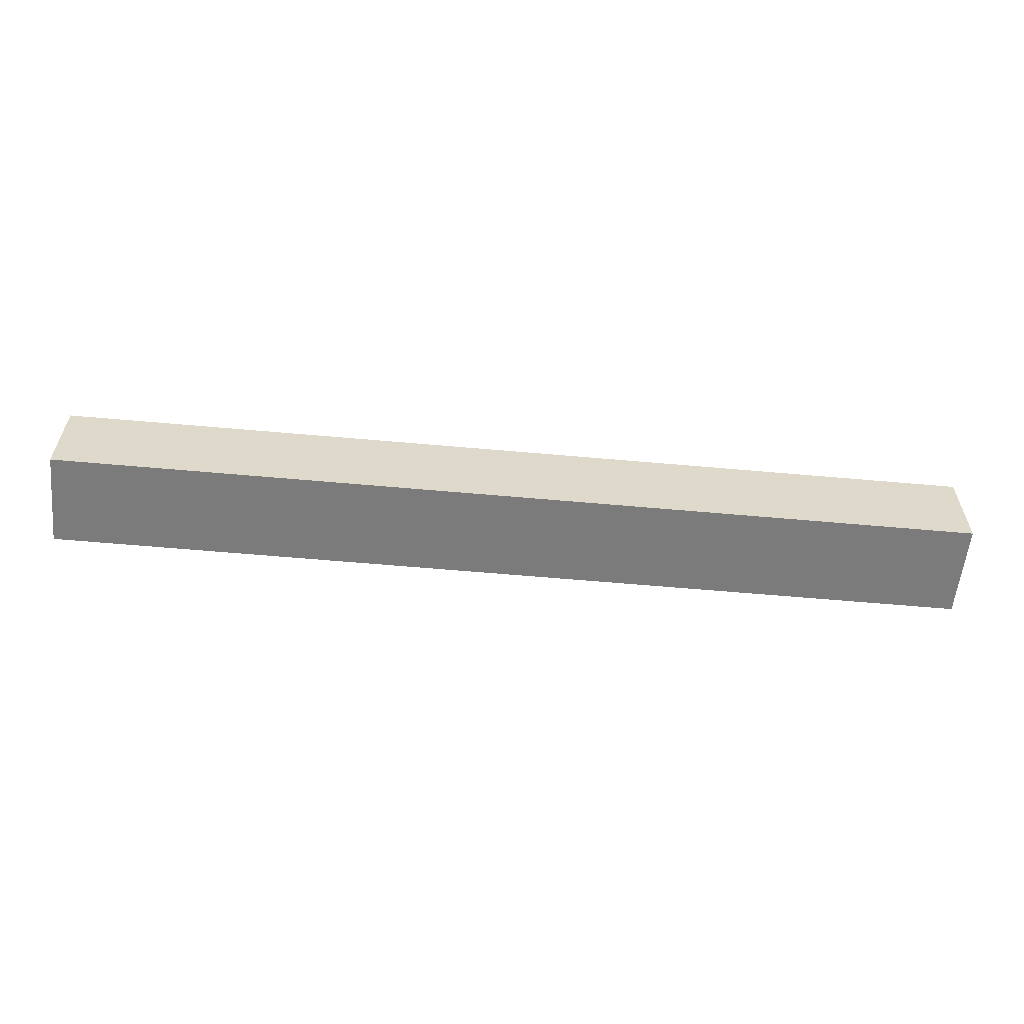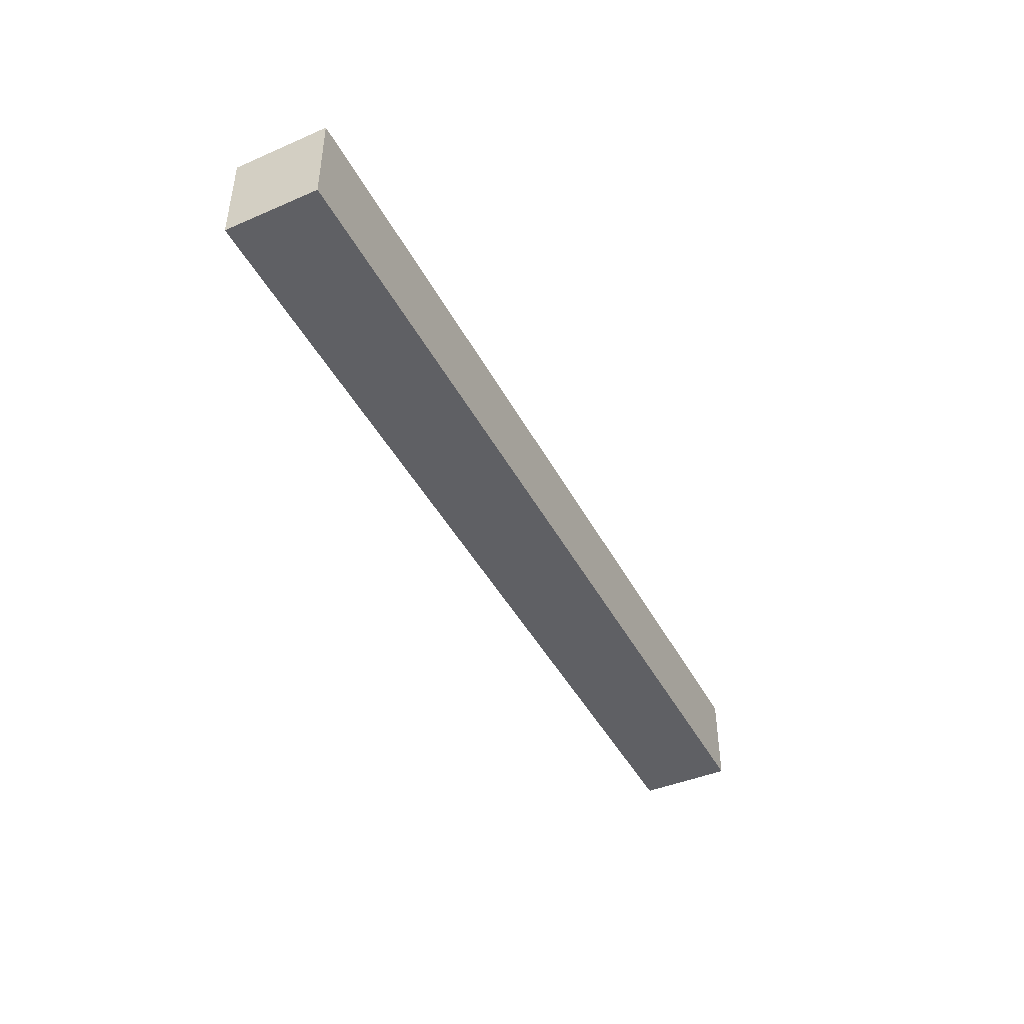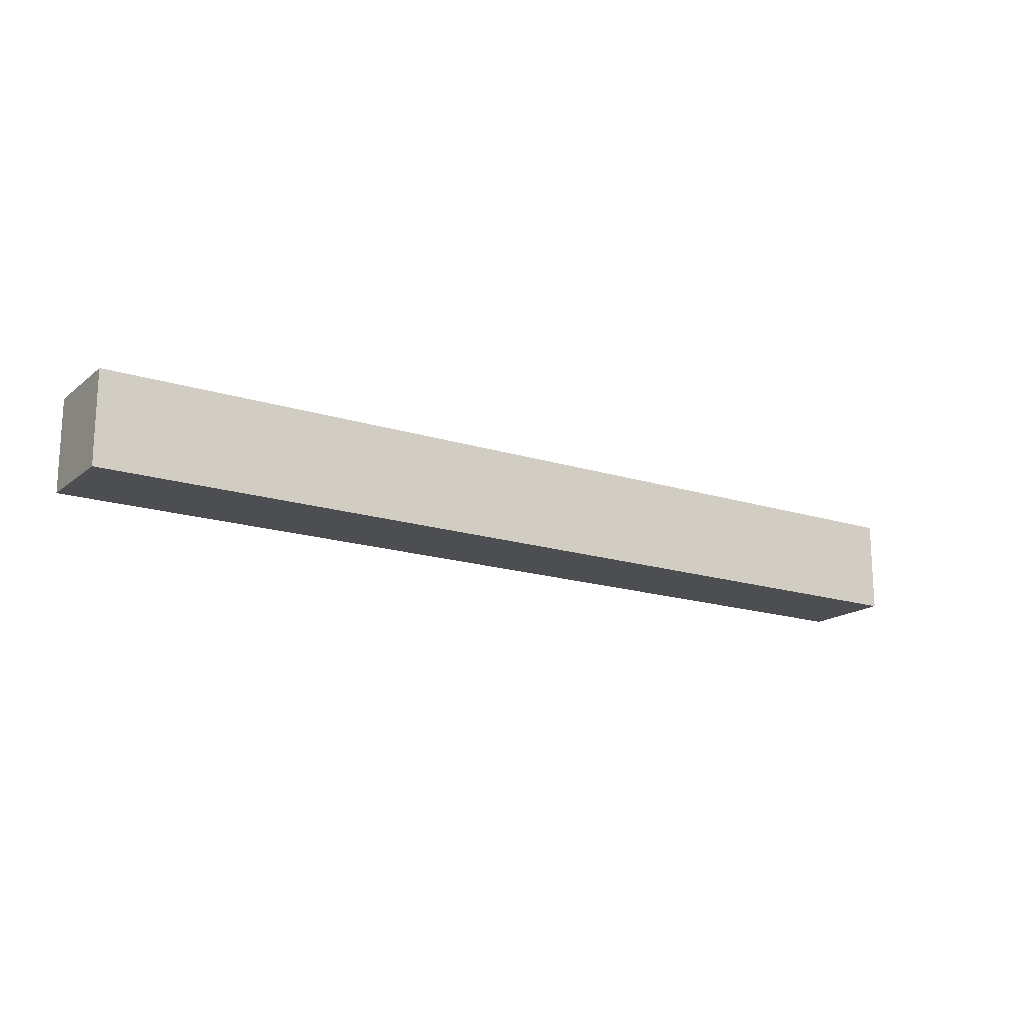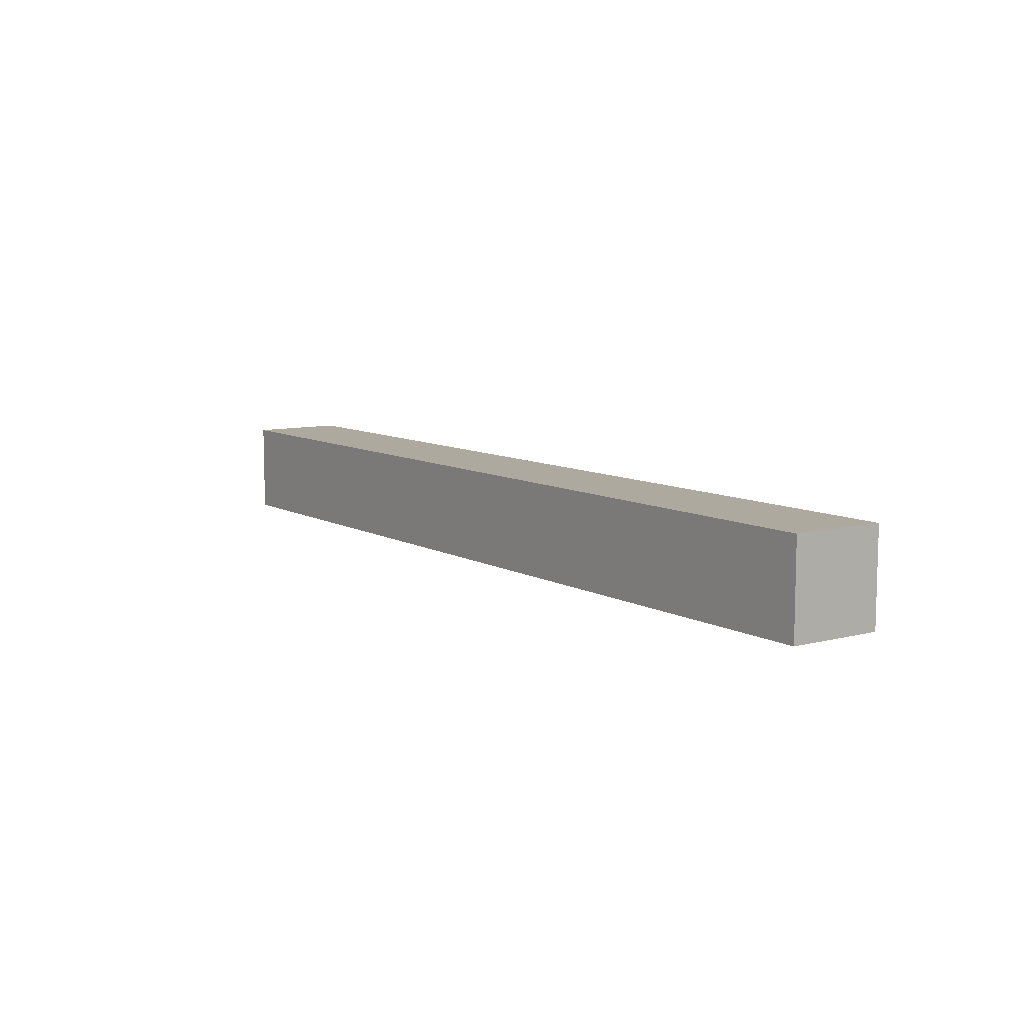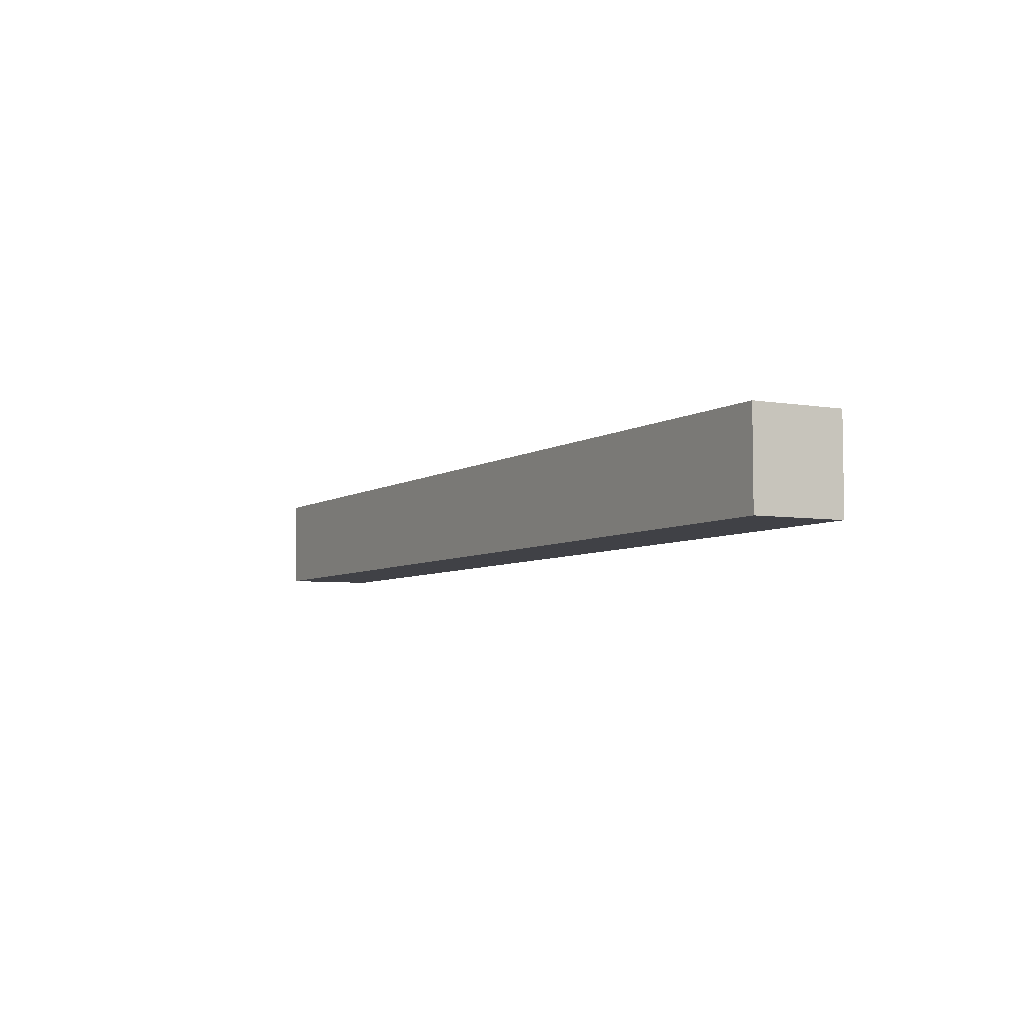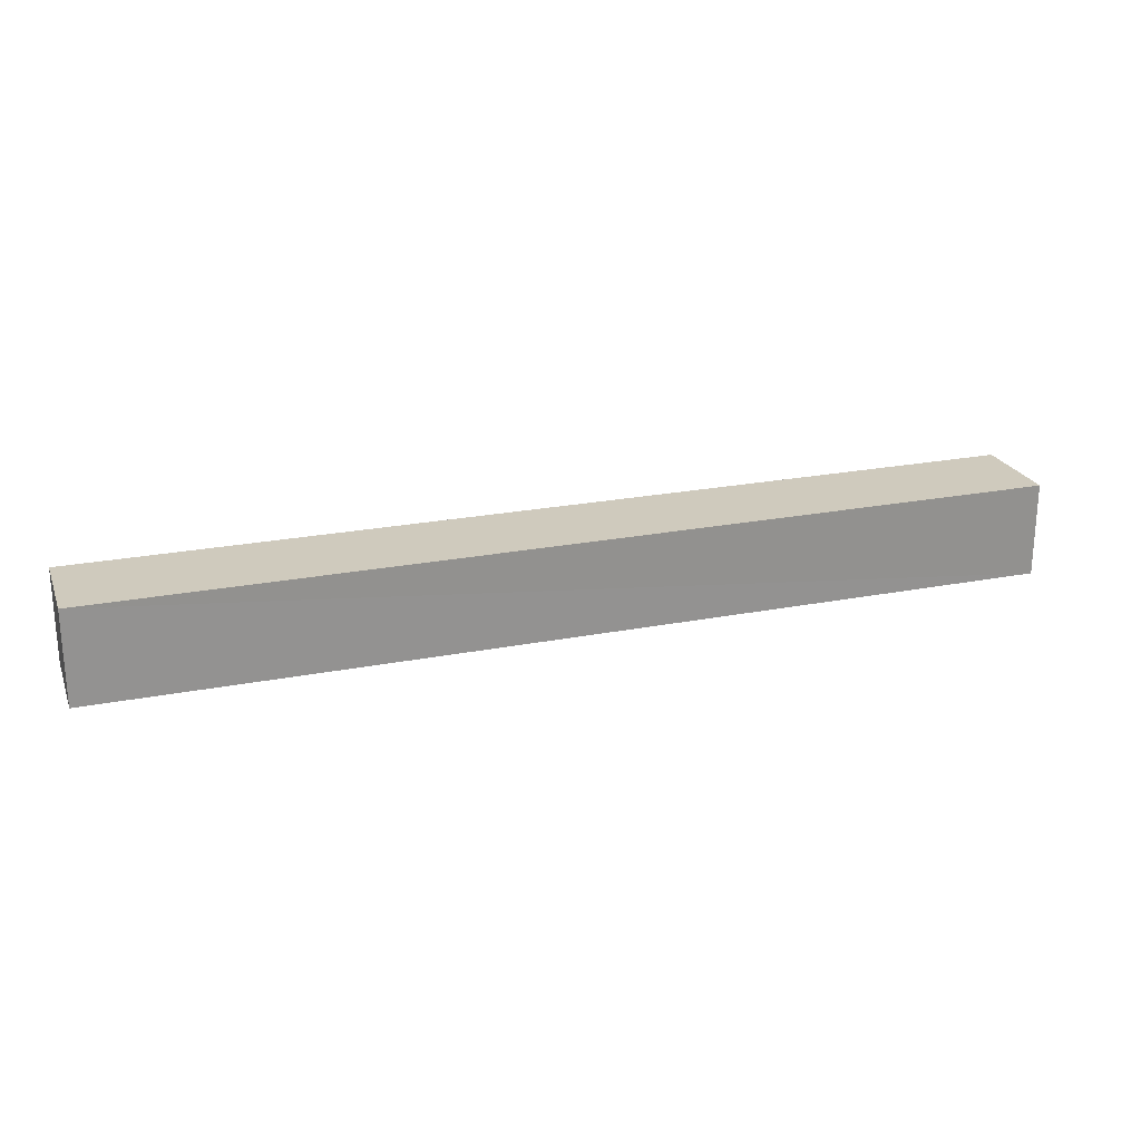
<metadata>
{"format":"obj","ext":"obj","renderer":"f3d","projection":"perspective","resolution":1024,"background":"white","views":[{"elev":-58.8,"azim":174.7,"up":"+Y"},{"elev":-43.9,"azim":-63.7,"up":"+Z"},{"elev":-17.1,"azim":-32.6,"up":"+Y"},{"elev":9.0,"azim":-125.4,"up":"+Z"},{"elev":-6.0,"azim":-119.9,"up":"+Y"},{"elev":23.0,"azim":-18.4,"up":"+Y"}]}
</metadata>
<code>
o 2492
v 2234 1876 12.2
v 2234 1876 12.2
v 2234 1876 12.19
v 2234 1876 12.2
v 2234 1876 12.2
v 2234 1876 12.2
v 2234 1876 12.2
v 2234 1876 12.19
v 2234 1876 12.19
v 2234 1876 12.19
v 2234 1876 12.19
v 2234 1876 12.2
v 2234 1876 12.19
v 2234 1876 12.2
v 2234 1876 12.19
v 2234 1876 12.19
v 2234 1876 12.2
v 2234 1876 12.2
v 2234 1876 12.19
v 2234 1876 12.19
v 2234 1876 12.19
v 2234 1876 12.2
v 2234 1876 12.2
v 2234 1876 12.19
v 2234 1876 12.19
v 2234 1876 12.19
v 2234 1876 12.19
v 2234 1876 12.19
v 2234 1876 12.2
f 1 2 3
f 1 4 5
f 6 2 7
f 8 9 7
f 10 7 11
f 12 13 14
f 14 15 16
f 17 15 18
f 19 20 21
f 22 23 20
f 24 25 26
f 27 28 29

</code>
